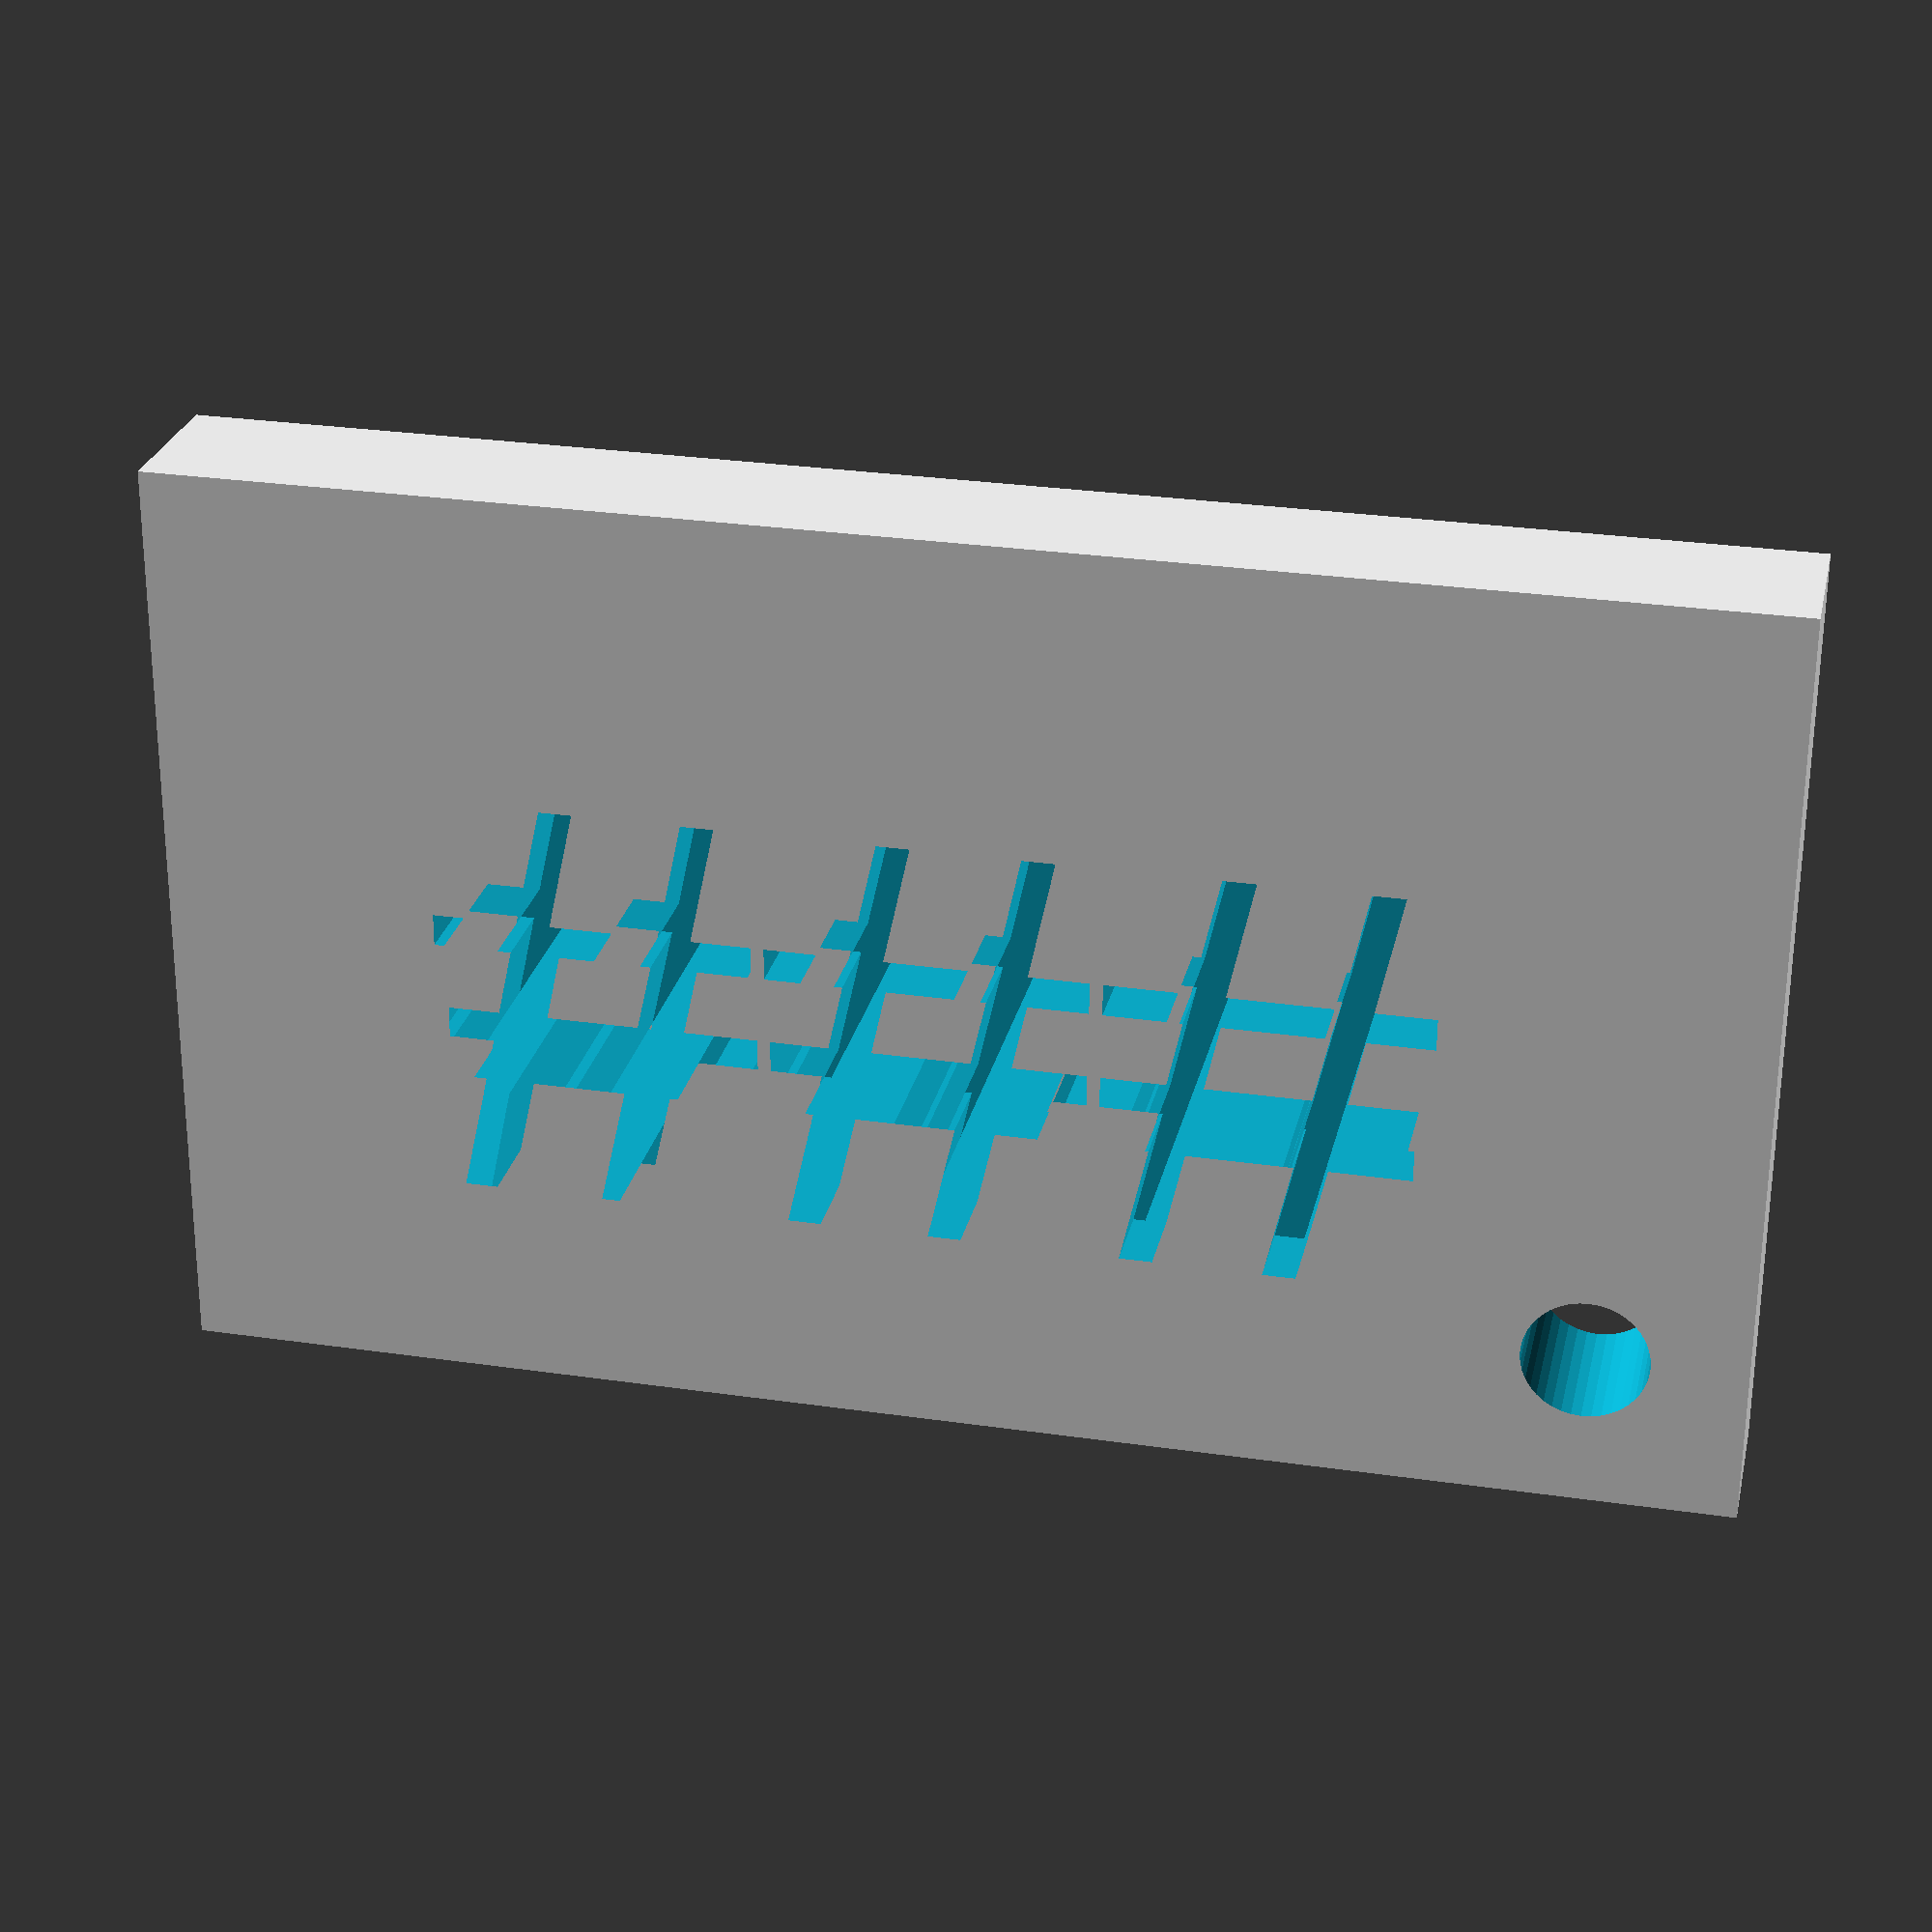
<openscad>
detail = 40;
thick = 5;

to_name = "###";
from_name = "Are";

c_w = 50;
c_h = 30;

difference() {
cube(size = [c_w,c_h,thick], center = true);

translate([-15, -5, 0])
    t(to_name, 14);

// from_name
translate([-20, -3, -2])
    rotate ([180,0,0])
        t("from", 8);

translate([-5, 5, -1])
    rotate ([180,0,0])
        t(from_name);

//hole
translate([-20, 10, 0])
    cylinder(h = 30, r = 2, center = true, $fn = detail);
}

module t(t, s = 10, style = "") {
linear_extrude(height = 20)
  text(t, size = s, font = str("Liberation Sans", style), $fn = detail);
}
</openscad>
<views>
elev=333.3 azim=180.4 roll=12.3 proj=p view=wireframe
</views>
